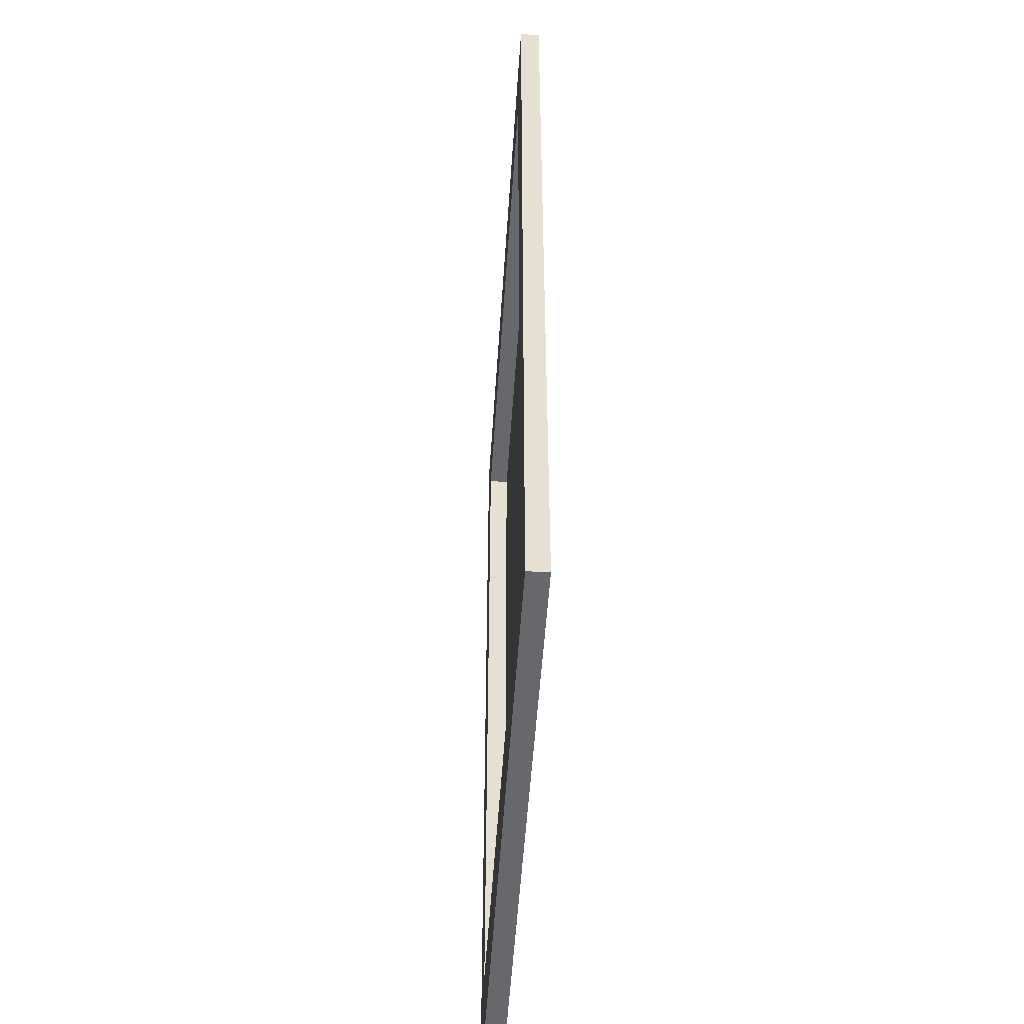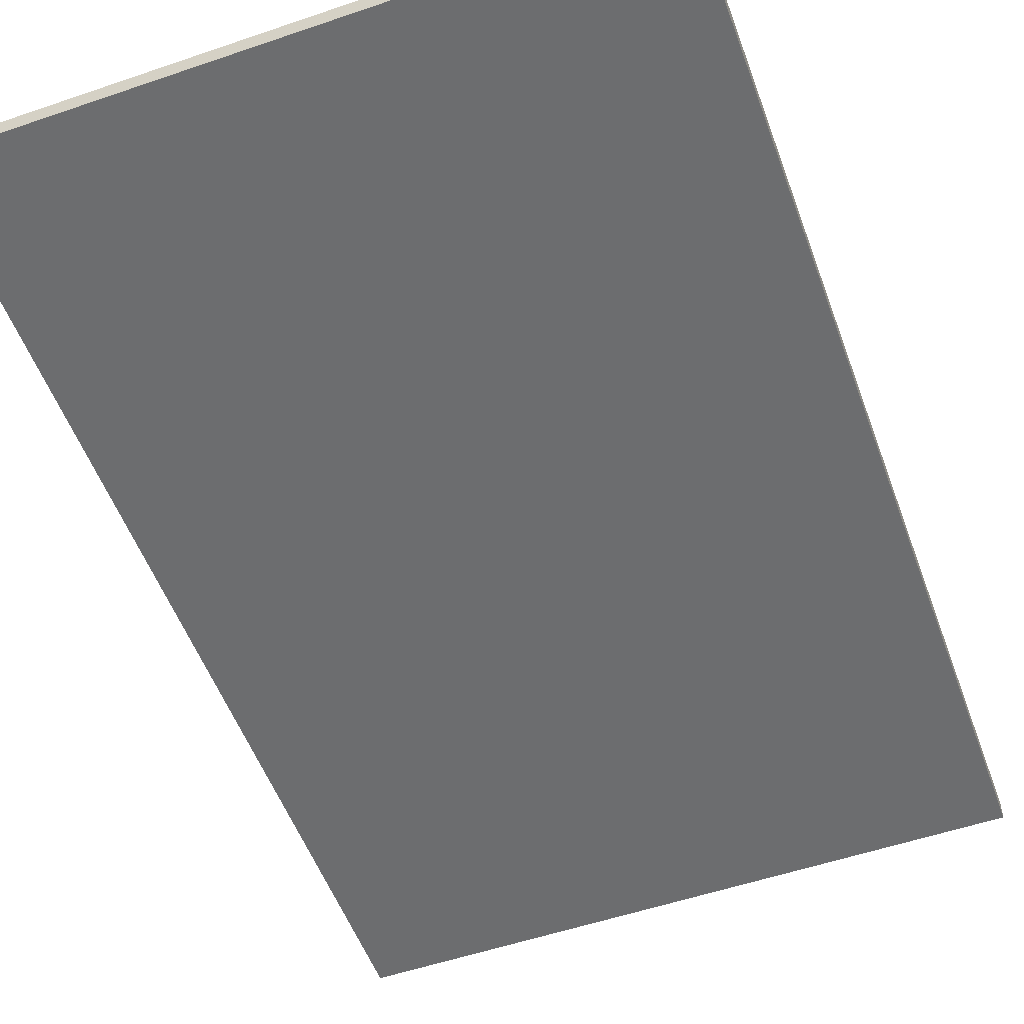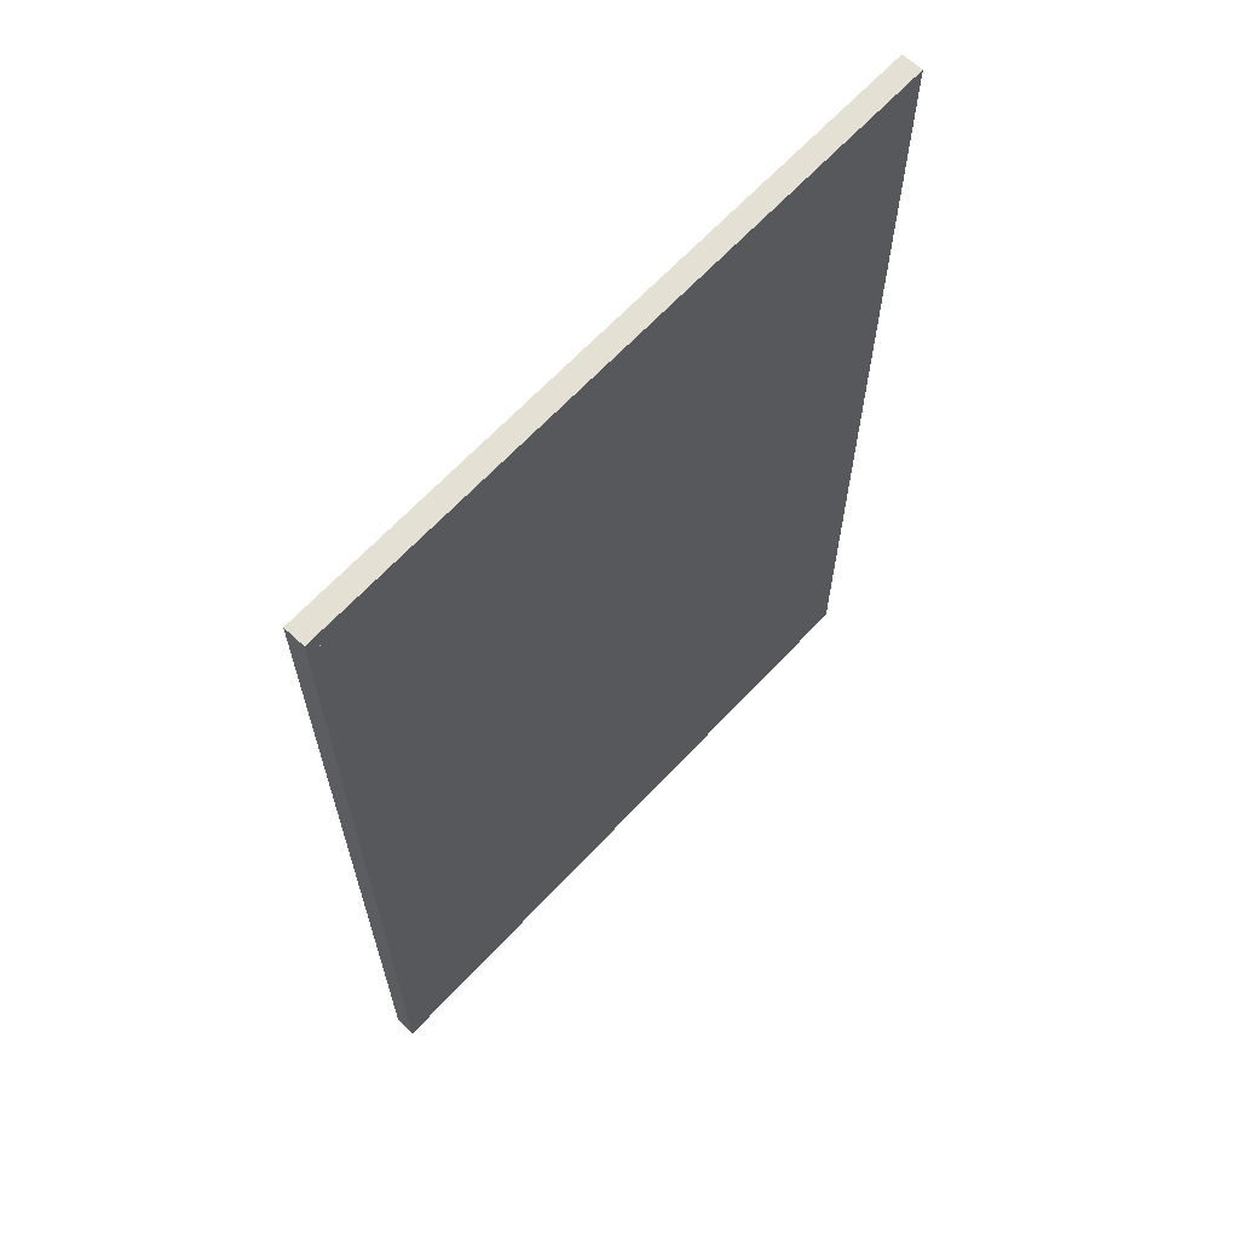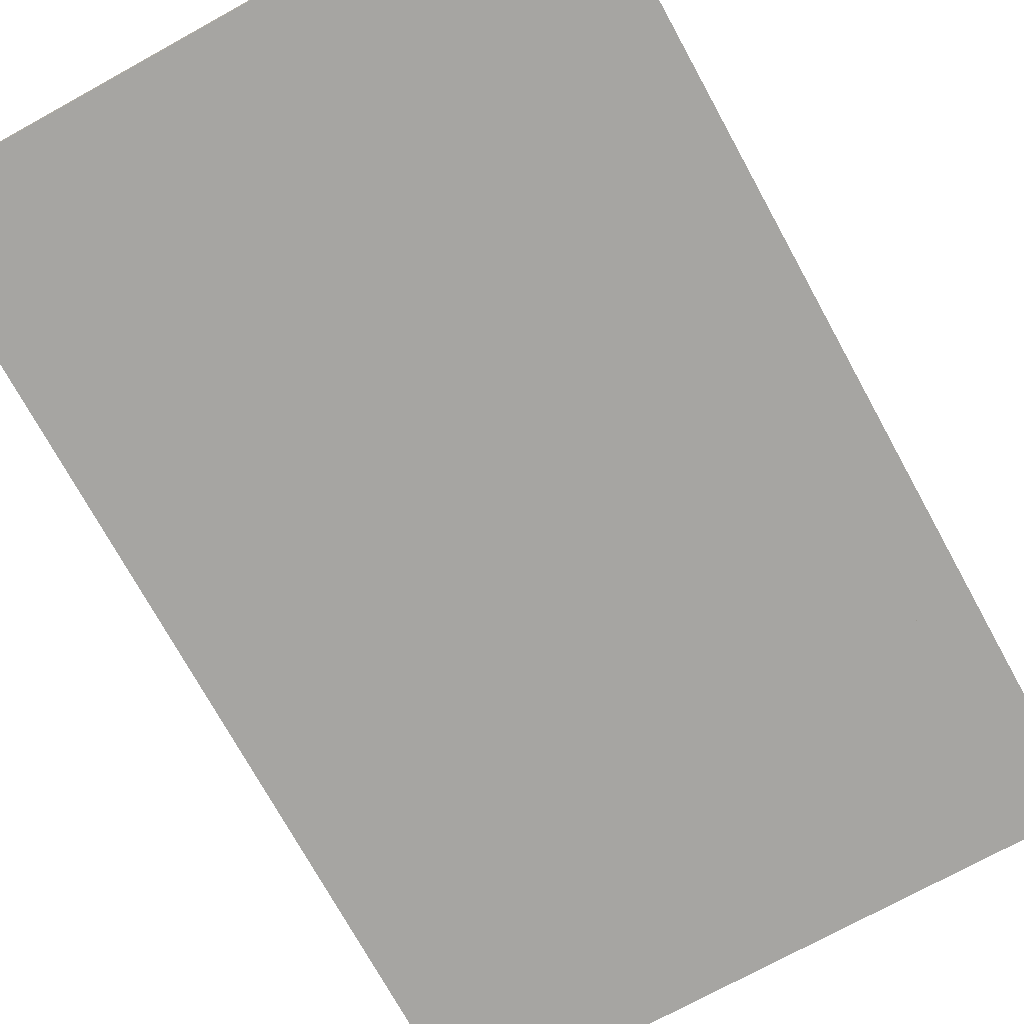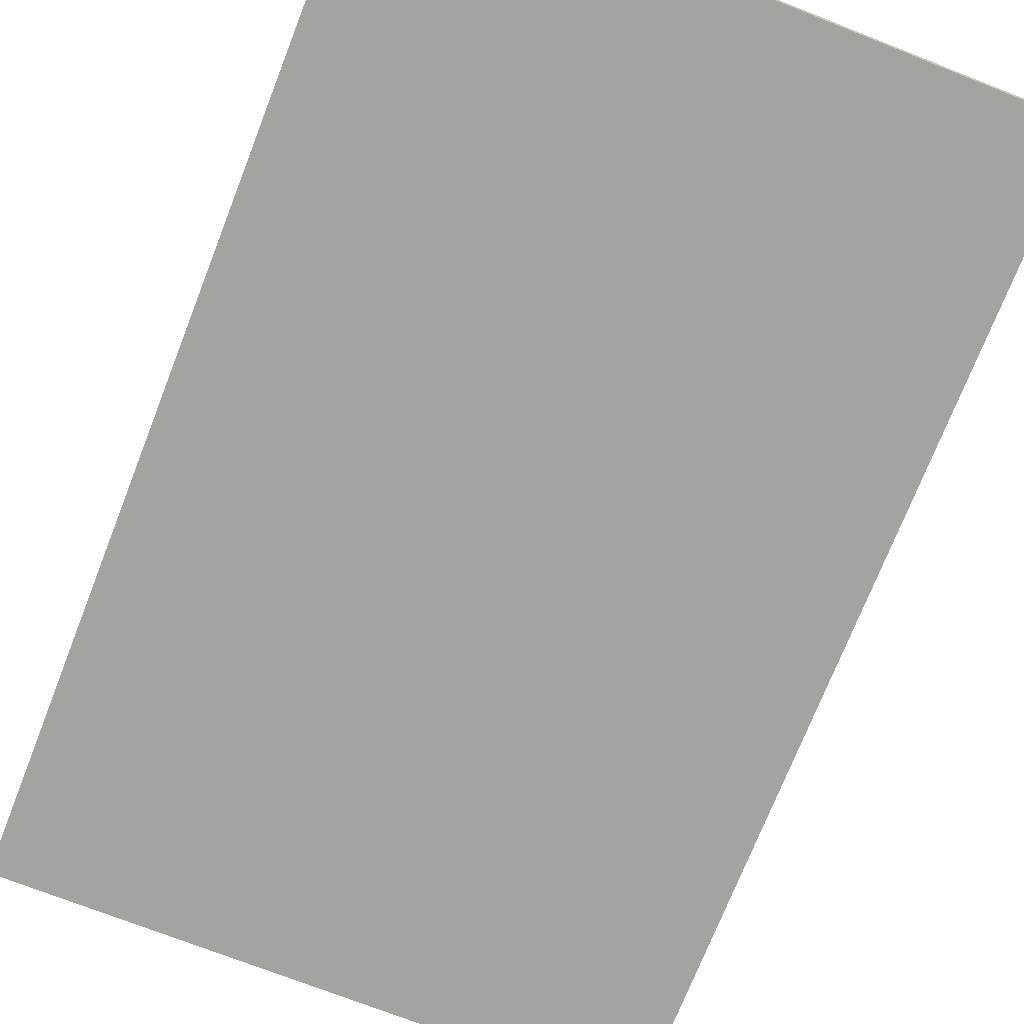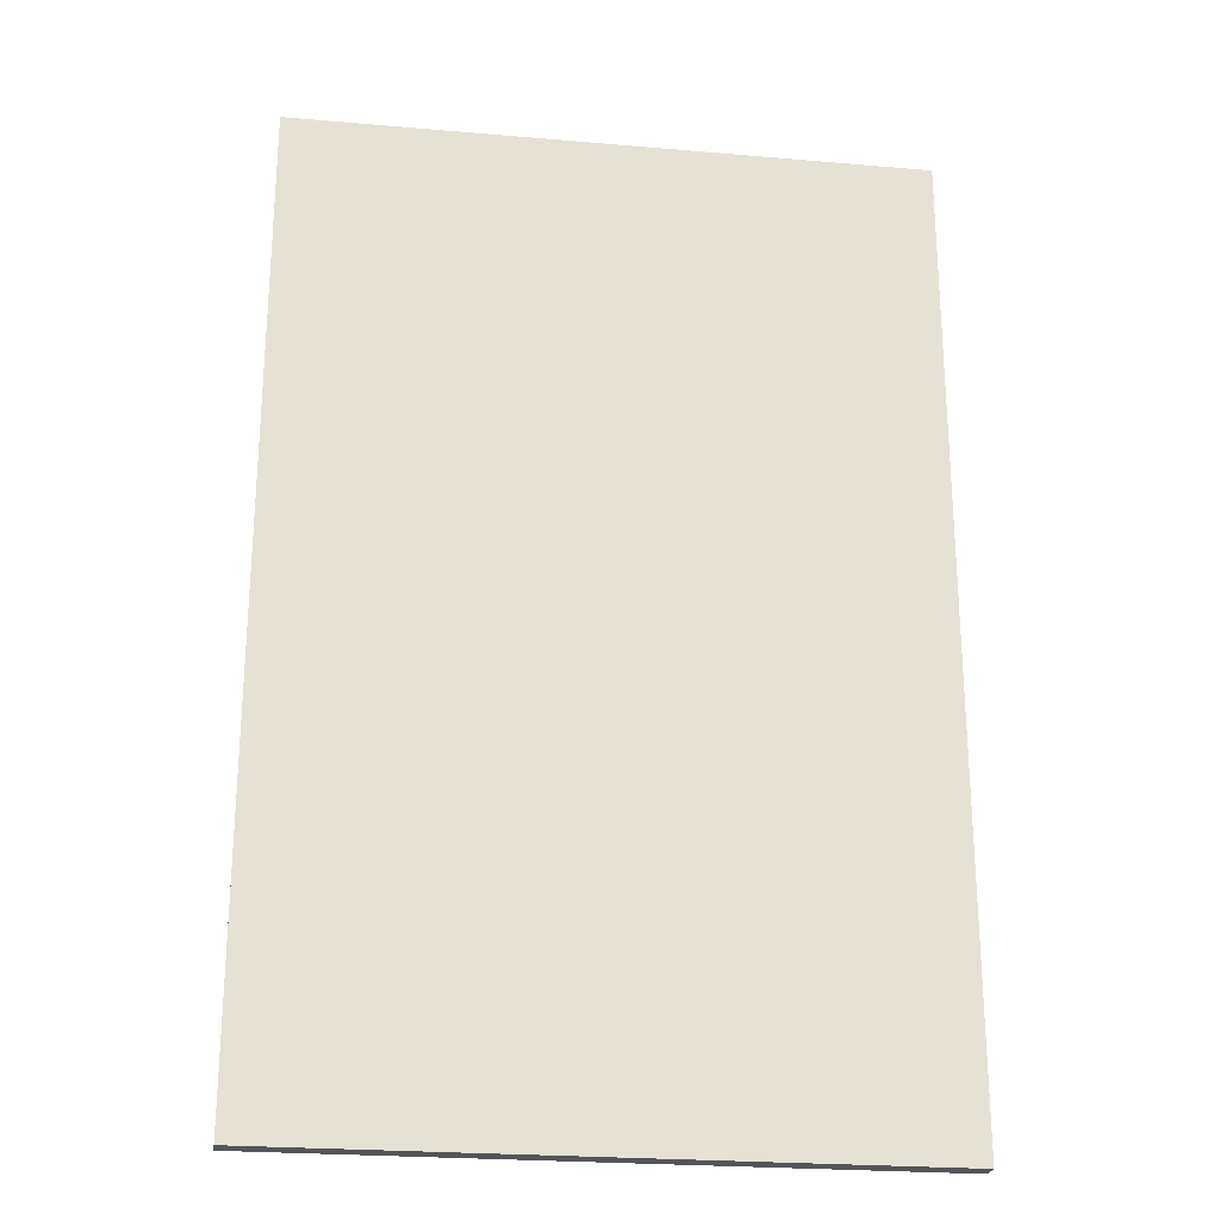
<metadata>
{"format":"obj","ext":"obj","renderer":"f3d","projection":"perspective","resolution":1024,"background":"white","views":[{"elev":-52.4,"azim":-93.7,"up":"+Z"},{"elev":-53.9,"azim":-160.0,"up":"+Y"},{"elev":65.8,"azim":-47.0,"up":"+Z"},{"elev":-73.6,"azim":-151.2,"up":"+Y"},{"elev":-72.8,"azim":158.6,"up":"+Y"},{"elev":-24.3,"azim":-8.1,"up":"+Z"}]}
</metadata>
<code>
o Plane
v -1.593 0 2.4
v 1.527 0 2.4
v -1.593 0 -2.4
v 1.527 0 -2.4
v -1.333 0 -2
v -1.333 0 2
v 1.267 0 2
v 1.267 0 -2
v -1.333 0 -2
v -1.333 0 2
v 1.267 0 2
v 1.267 0 -2
v -1.333 0.1 2
v 1.267 0.1 2
v -1.593 0.1 2.4
v 1.527 0.1 2.4
v 1.527 0 2.4
v 1.527 0 -2.4
v 1.267 0 2
v 1.267 0 -2
v -1.333 0 -2
v -1.333 0 2
v 1.267 0 2
v 1.267 0 -2
v 1.267 0.1 2
v 1.267 0.1 -2
v 1.527 0.1 2.4
v 1.527 0.1 -2.4
v 1.267 0.1 -2
v -1.333 0.1 -2
v 1.527 0.1 -2.4
v -1.593 0.1 -2.4
v -1.333 0.1 -2
v -1.333 0.1 2
v -1.593 0.1 -2.4
v -1.593 0.1 2.4
v -1.333 0 -2
v -1.333 0 2
v 1.267 0 2
v 1.267 0 -2
f 2 4 18 17
f 1 6 34 36
f 2 7 14 16
f 11 7 19 23
f 8 4 31 29
f 7 2 17 19
f 5 6 10 9
f 8 5 9 12
f 6 7 11 10
f 14 13 15 16
f 6 1 15 13
f 1 2 16 15
f 7 6 13 14
f 19 20 24 23
f 19 17 27 25
f 21 22 38 37
f 12 9 21 24
f 10 11 23 22
f 4 8 20 18
f 8 12 24 20
f 9 10 22 21
f 26 25 27 28
f 20 19 25 26
f 18 20 26 28
f 17 18 28 27
f 30 29 31 32
f 3 5 30 32
f 4 3 32 31
f 5 8 29 30
f 34 33 35 36
f 3 1 36 35
f 6 5 33 34
f 5 3 35 33
f 38 39 40 37
f 24 21 37 40
f 22 23 39 38
f 23 24 40 39
f 1 3 18 17

</code>
